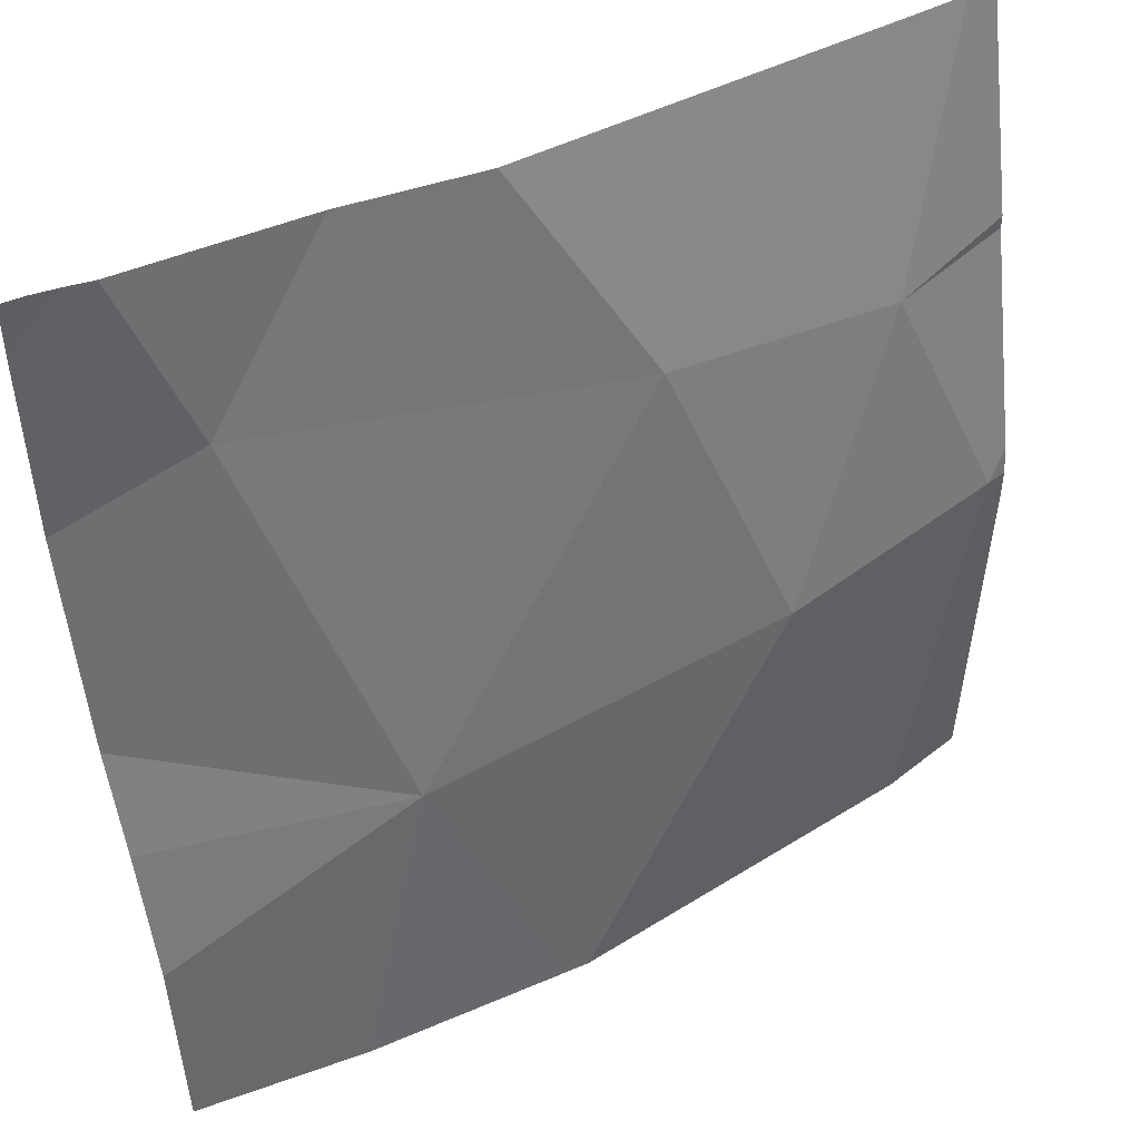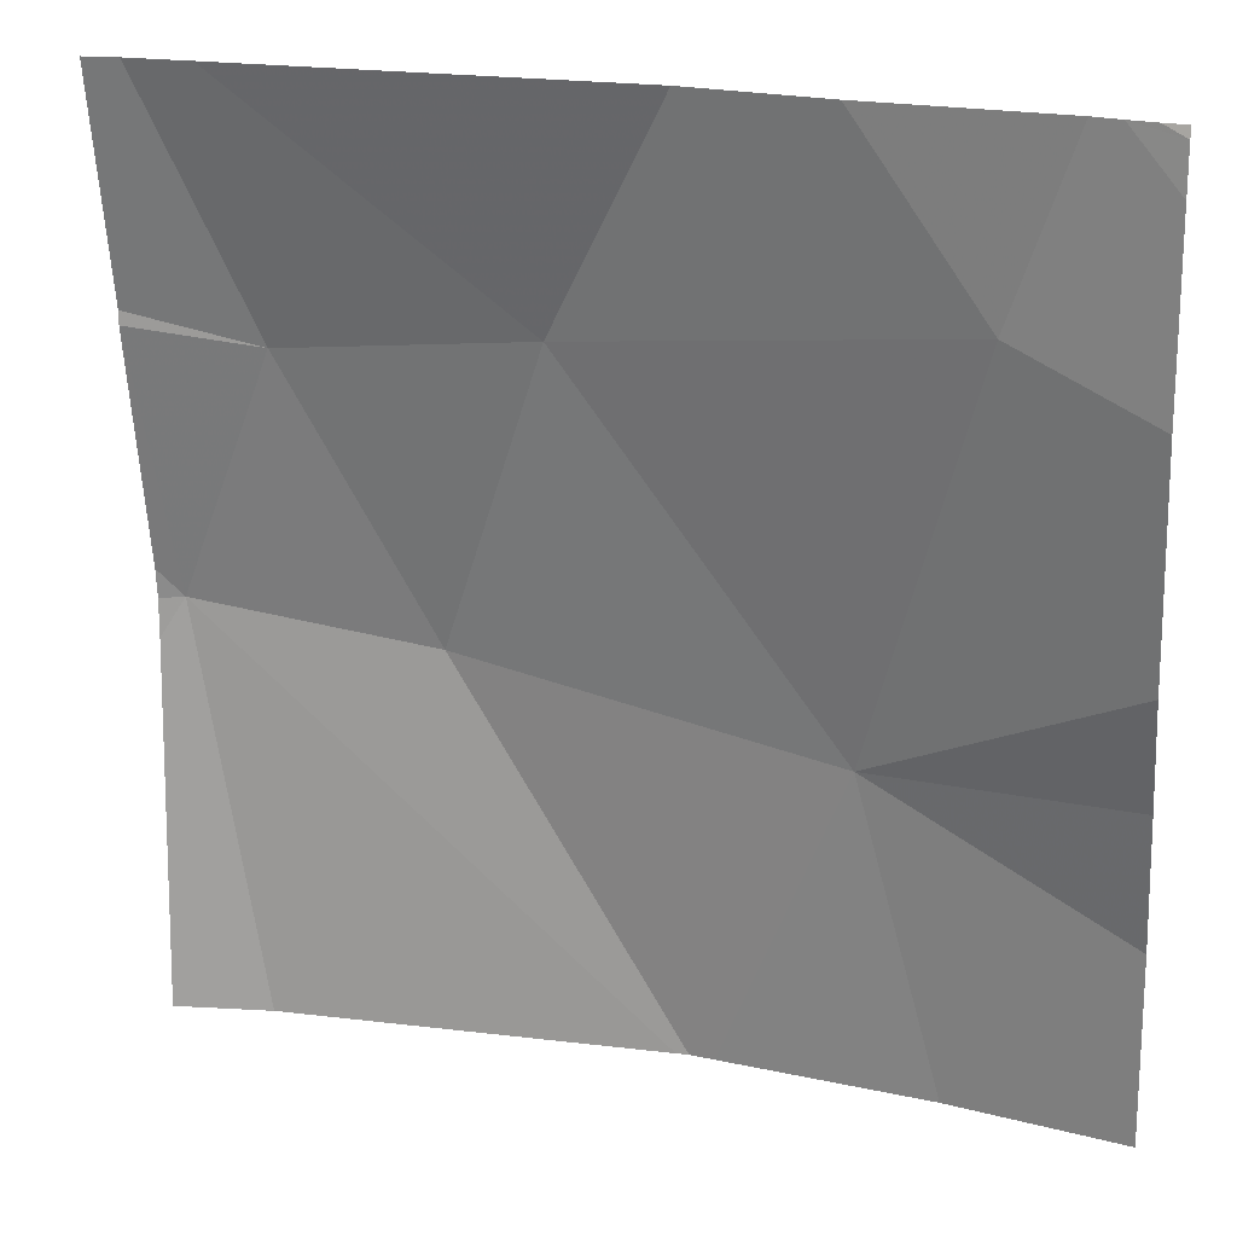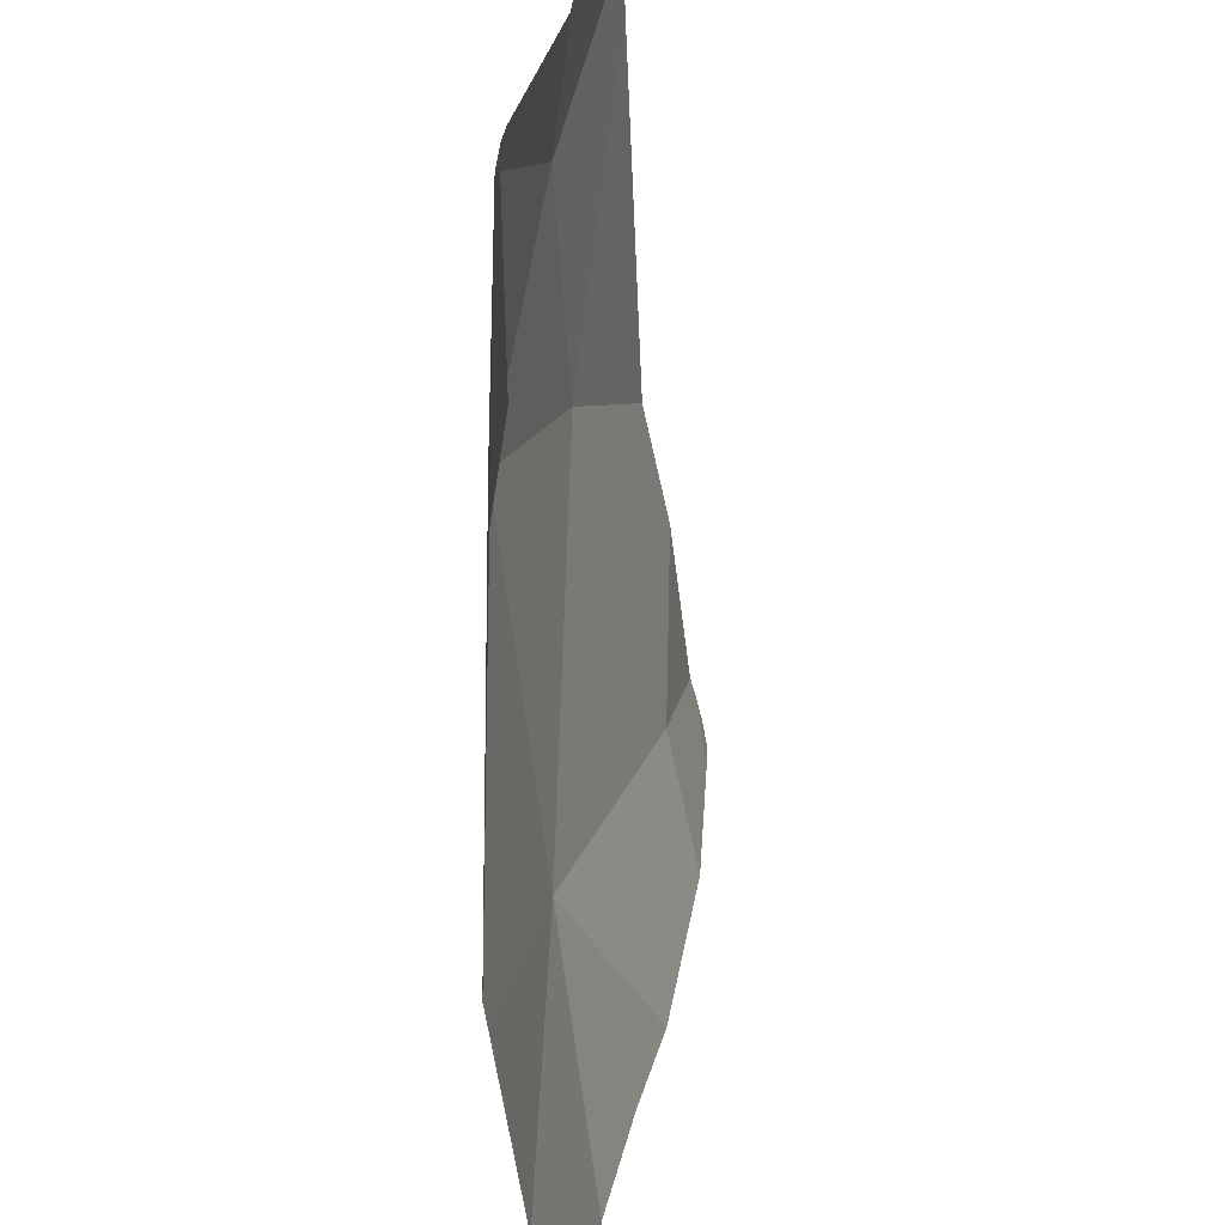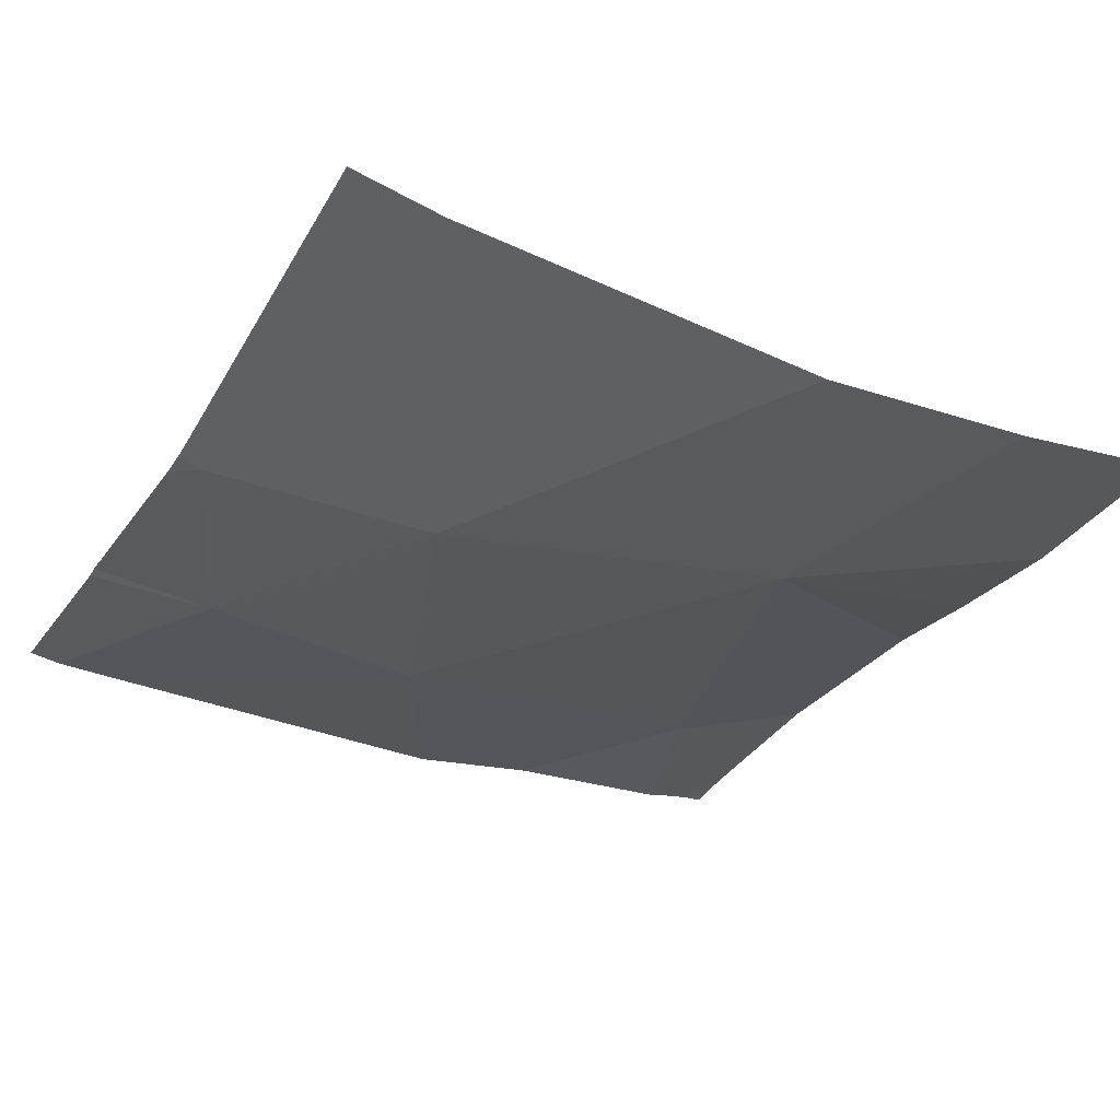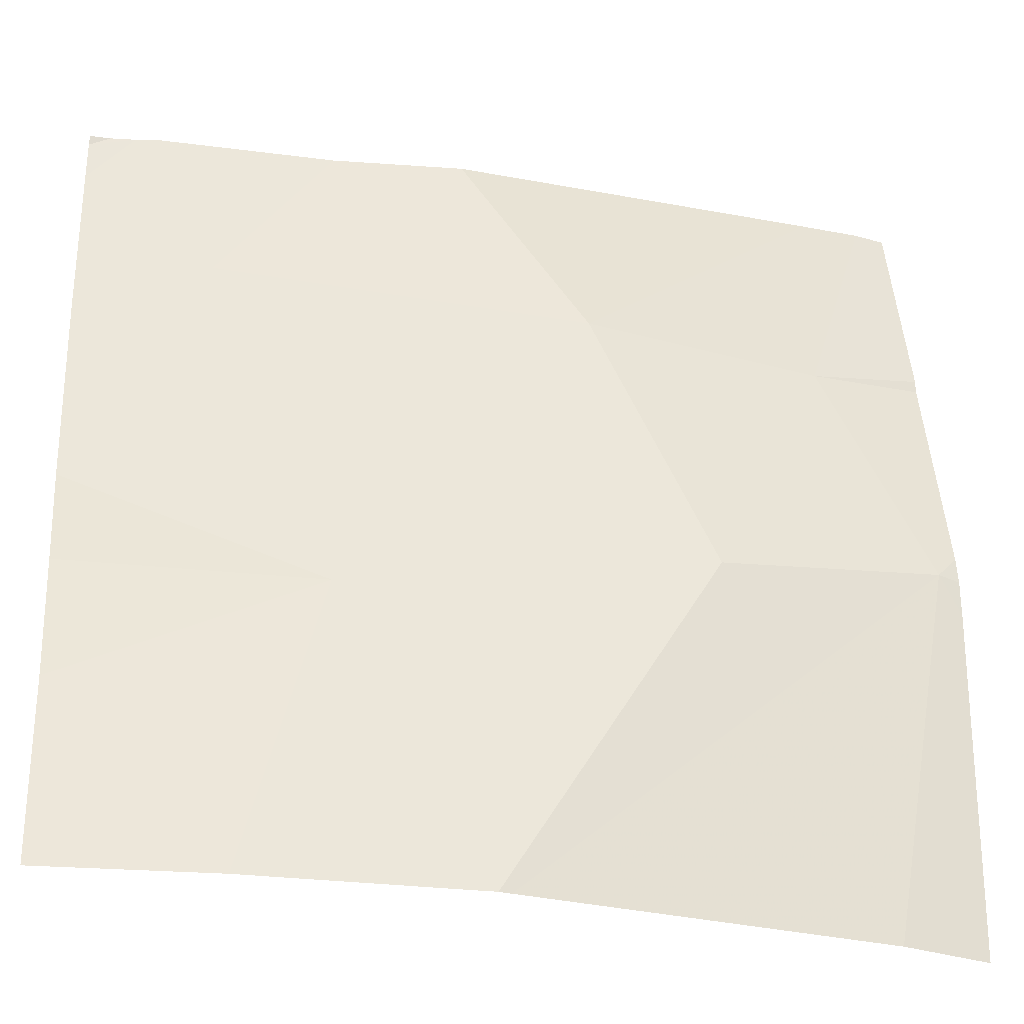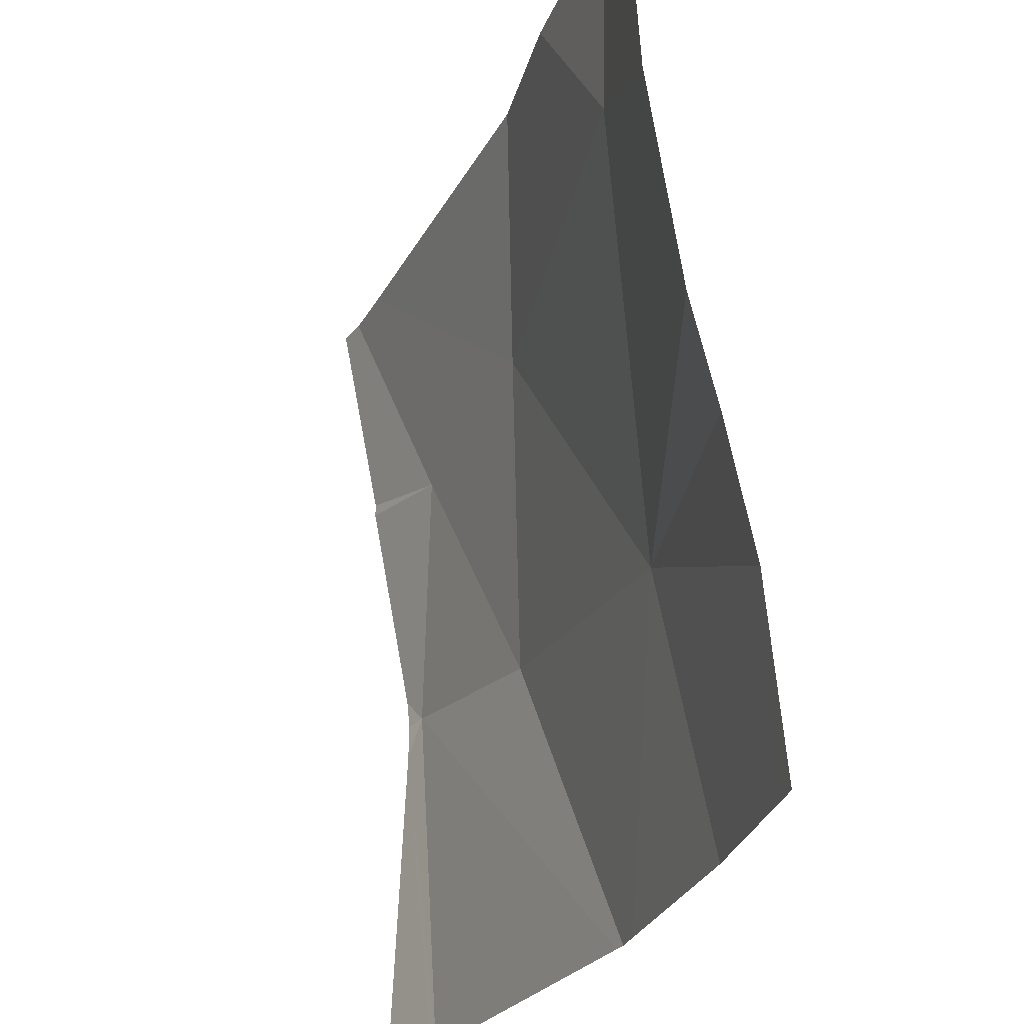
<metadata>
{"format":"obj","ext":"obj","renderer":"f3d","projection":"perspective","resolution":1024,"background":"white","views":[{"elev":44.8,"azim":146.0,"up":"+Y"},{"elev":19.7,"azim":14.8,"up":"+Y"},{"elev":-56.9,"azim":-89.8,"up":"+Y"},{"elev":-39.7,"azim":-28.2,"up":"+Z"},{"elev":-31.0,"azim":162.7,"up":"+Y"},{"elev":-27.5,"azim":64.7,"up":"+Y"}]}
</metadata>
<code>
v -55.33 257.3 483.2
v -55.33 257.5 483.3
v -56 257.2 483.1
v -55.4 257.8 483.3
v -56.26 257.3 483.1
v -56.15 257.5 483.1
v -55.88 257.6 483.2
v -55.33 257.8 483.3
v -55.41 257.8 483.3
v -55.6 257.2 483.1
v -55.61 257.8 483.3
v -55.48 257.6 483.3
v -55.76 256.8 483.1
v -55.78 256.8 483.1
v -56.18 256.8 483.1
v -55.51 256.8 483.1
v -55.74 256.8 483.1
v -56.28 257.2 483.1
v -56.28 257.3 483.1
v -56.28 257.5 483.2
v -56.28 257.3 483.1
v -56.25 257.8 483.2
v -56.28 257.6 483.2
v -55.33 257.7 483.3
v -56.18 257.8 483.2
v -55.33 257 483.2
v -55.33 257.2 483.2
v -56.19 256.8 483.1
v -56.28 256.8 483.1
v -55.36 256.8 483.2
v -55.33 256.8 483.2
v -55.75 257.8 483.2
v -55.38 257.8 483.3
v -55.33 257.8 483.3
v -55.35 257.8 483.3
v -56.28 257.8 483.2
v -56.28 257.8 483.2
f 3 5 14
f 6 7 25
f 5 6 20
f 5 3 6
f 15 18 28
f 4 24 33
f 32 7 11
f 10 3 13
f 11 12 9
f 7 6 3
f 10 7 3
f 10 12 7
f 7 12 11
f 16 10 17
f 12 10 1
f 12 2 4
f 9 12 4
f 17 10 13
f 4 2 24
f 18 5 19
f 2 12 1
f 1 10 27
f 19 5 21
f 15 5 18
f 20 6 23
f 21 5 20
f 33 8 35
f 23 6 22
f 13 3 14
f 26 10 30
f 14 5 15
f 27 10 26
f 22 6 25
f 28 18 29
f 25 7 32
f 30 10 16
f 31 26 30
f 33 24 8
f 35 8 34
f 36 23 22
f 37 23 36

</code>
